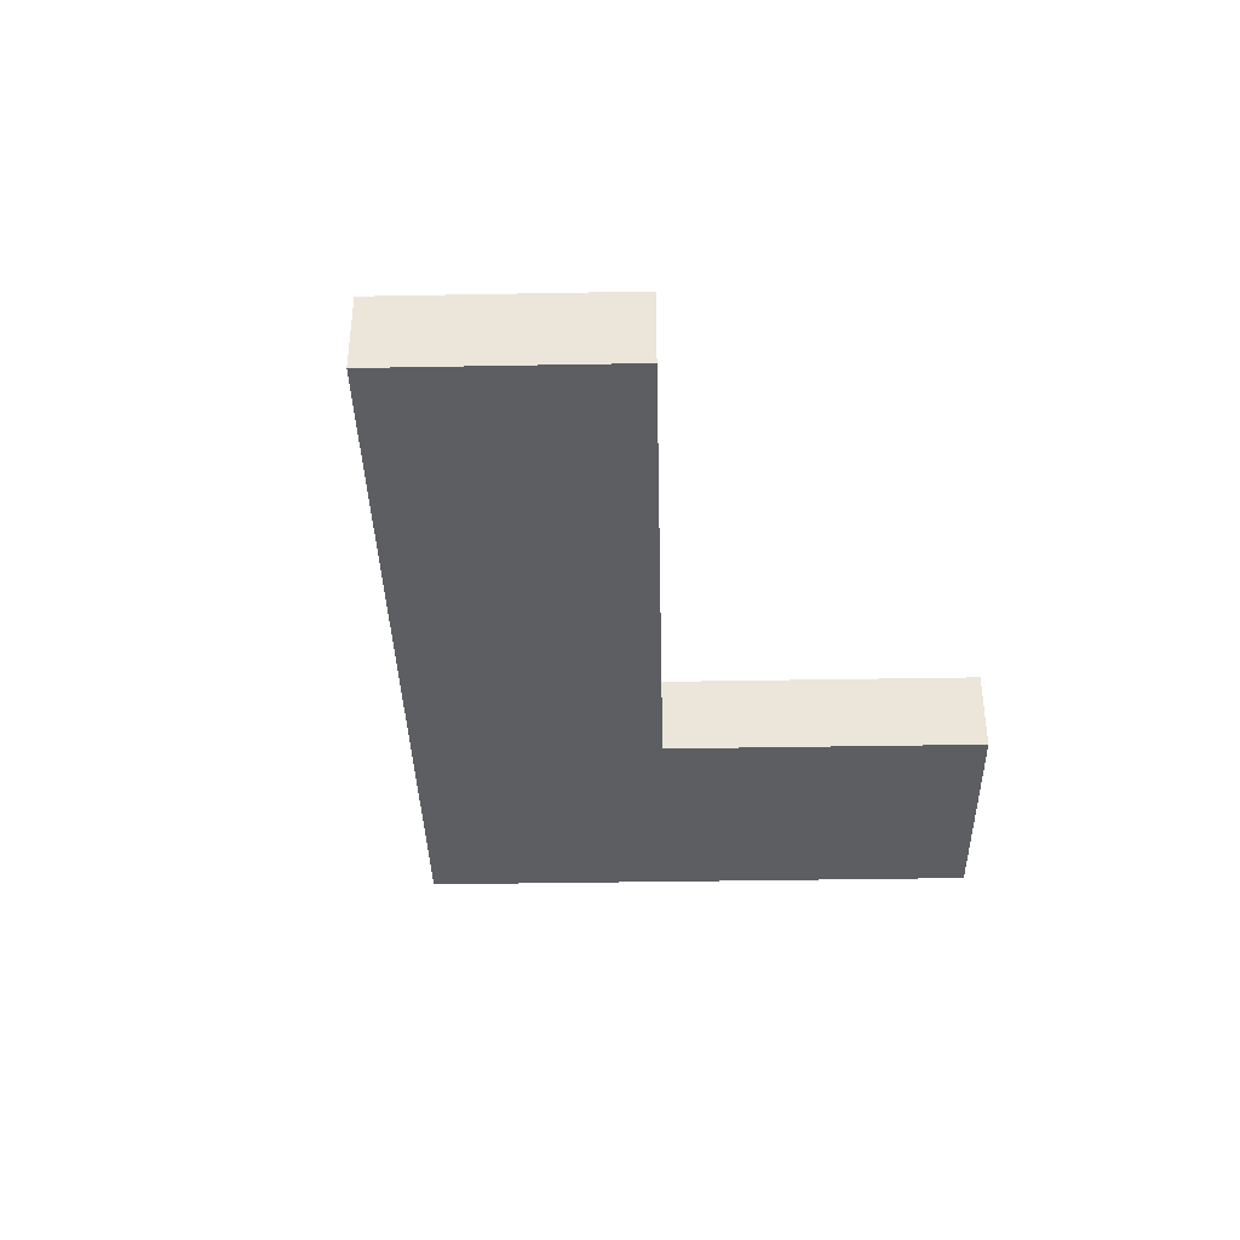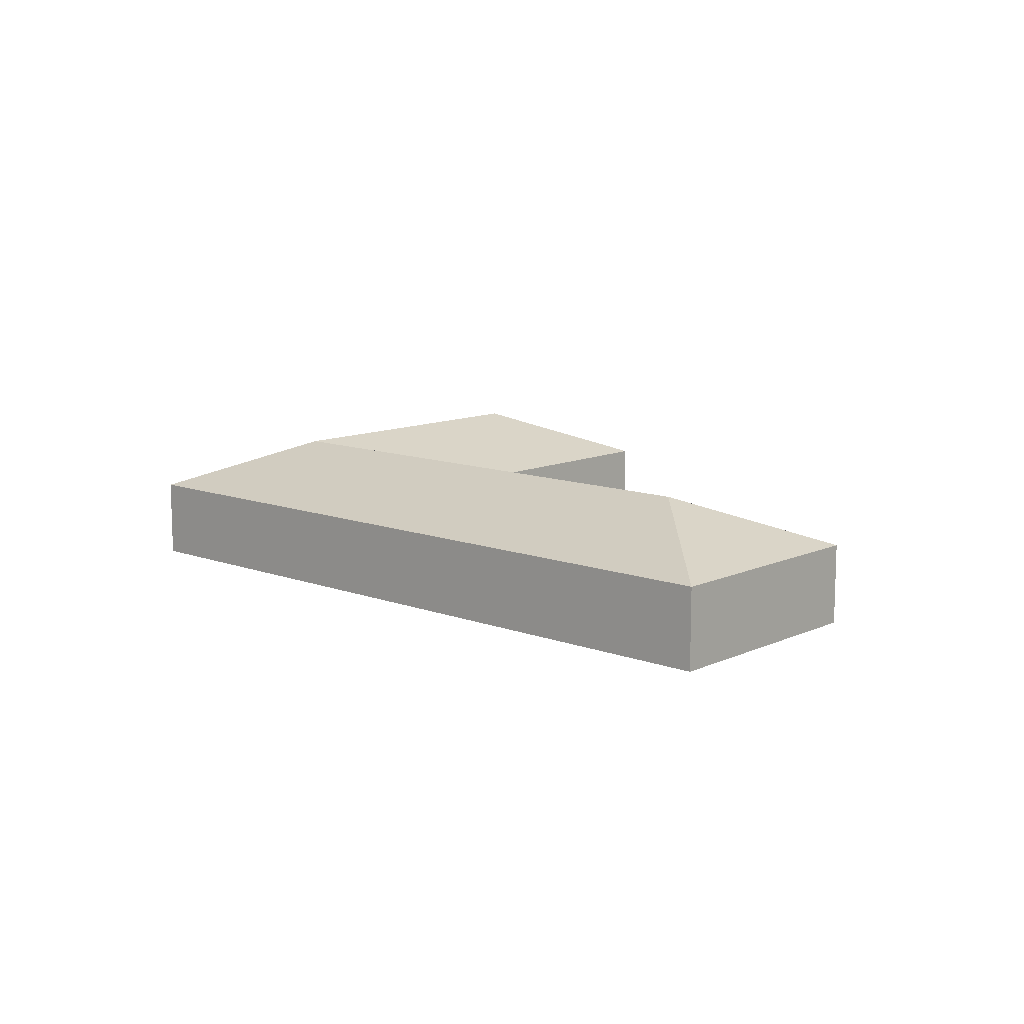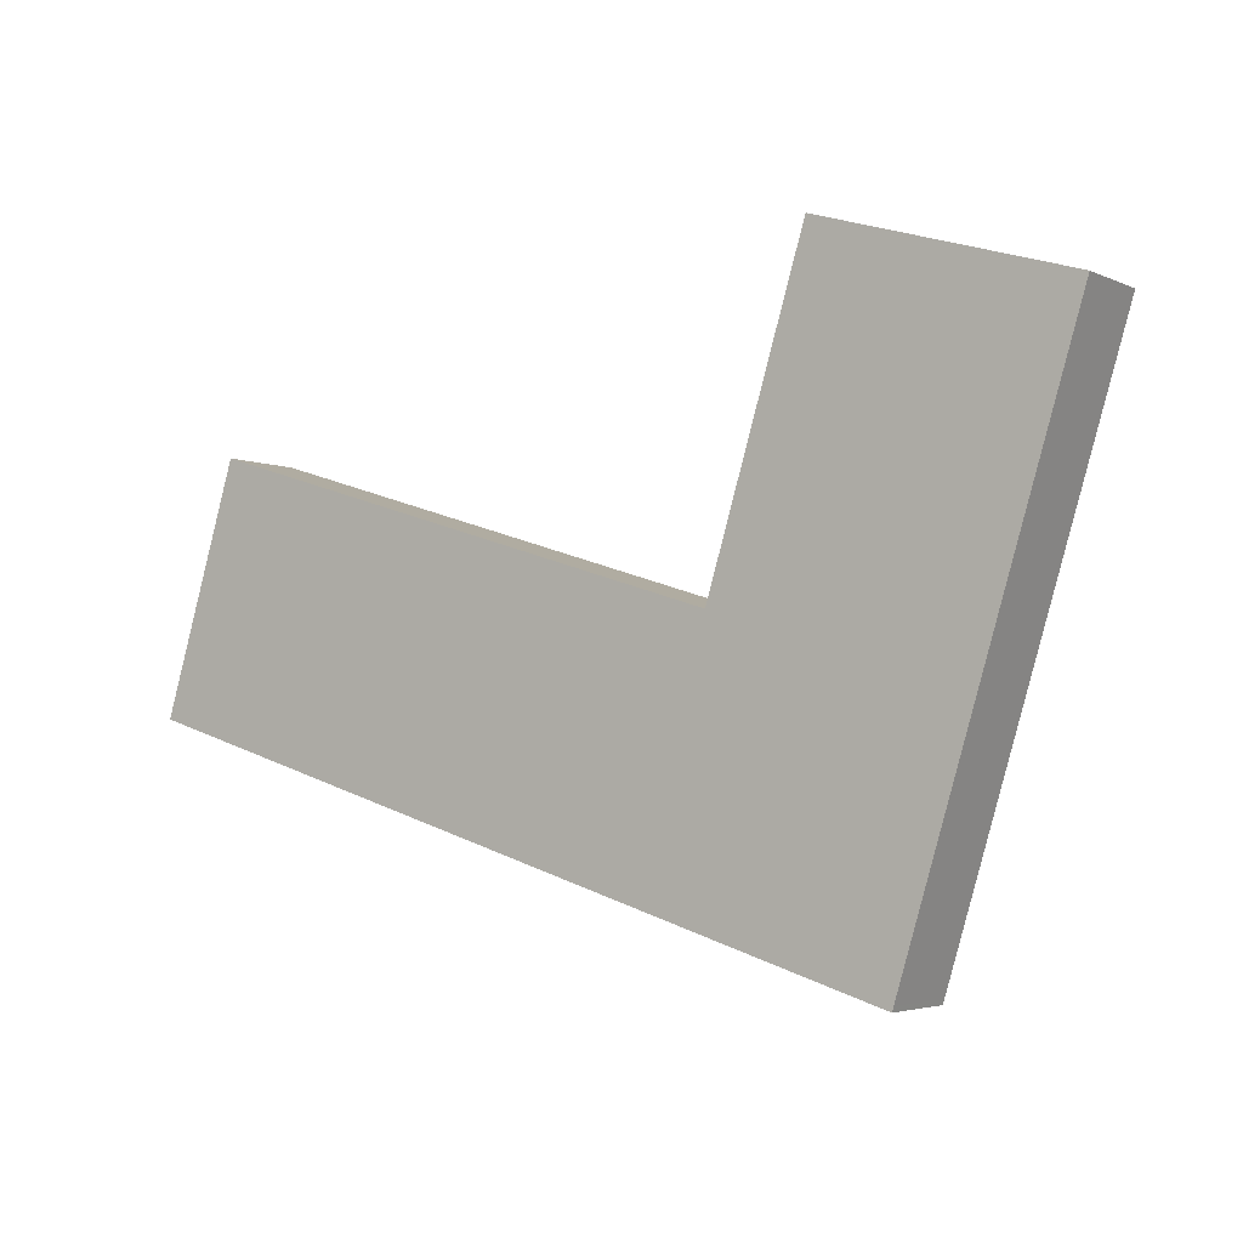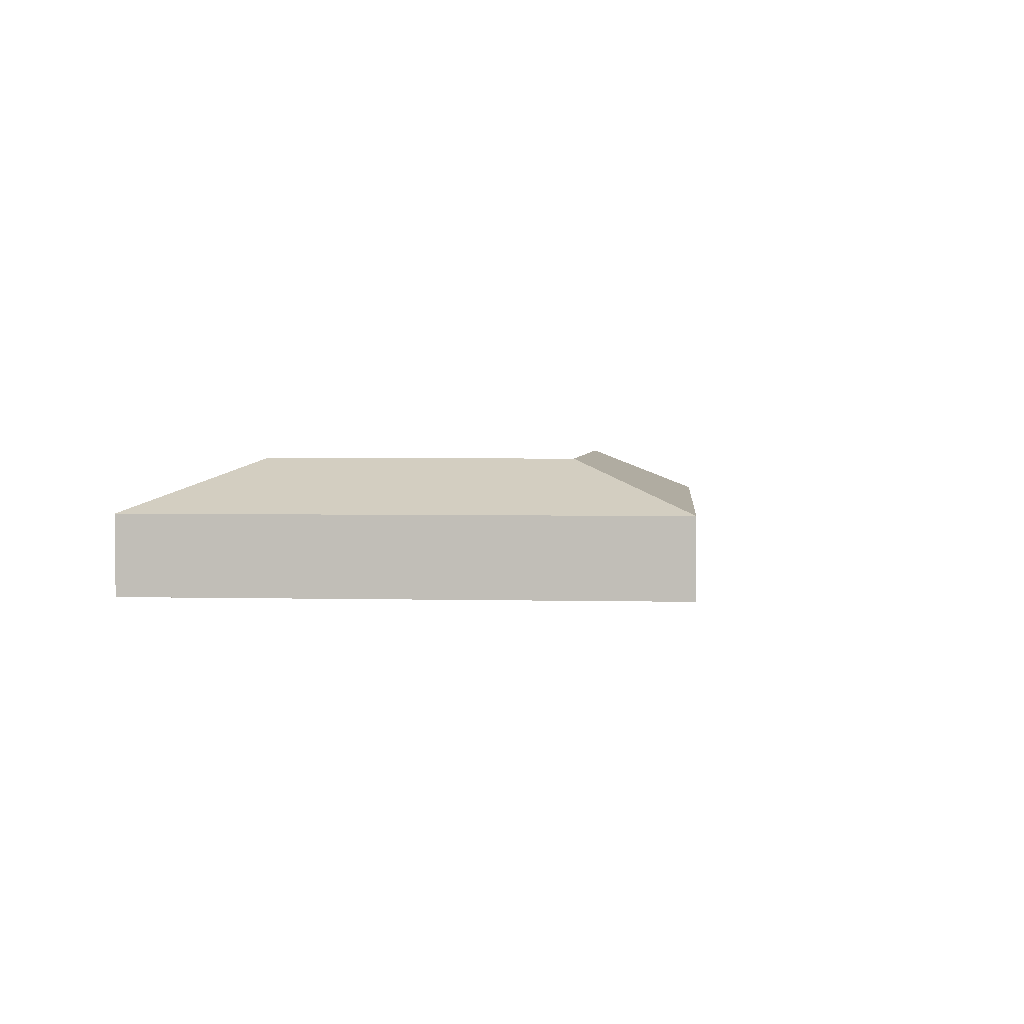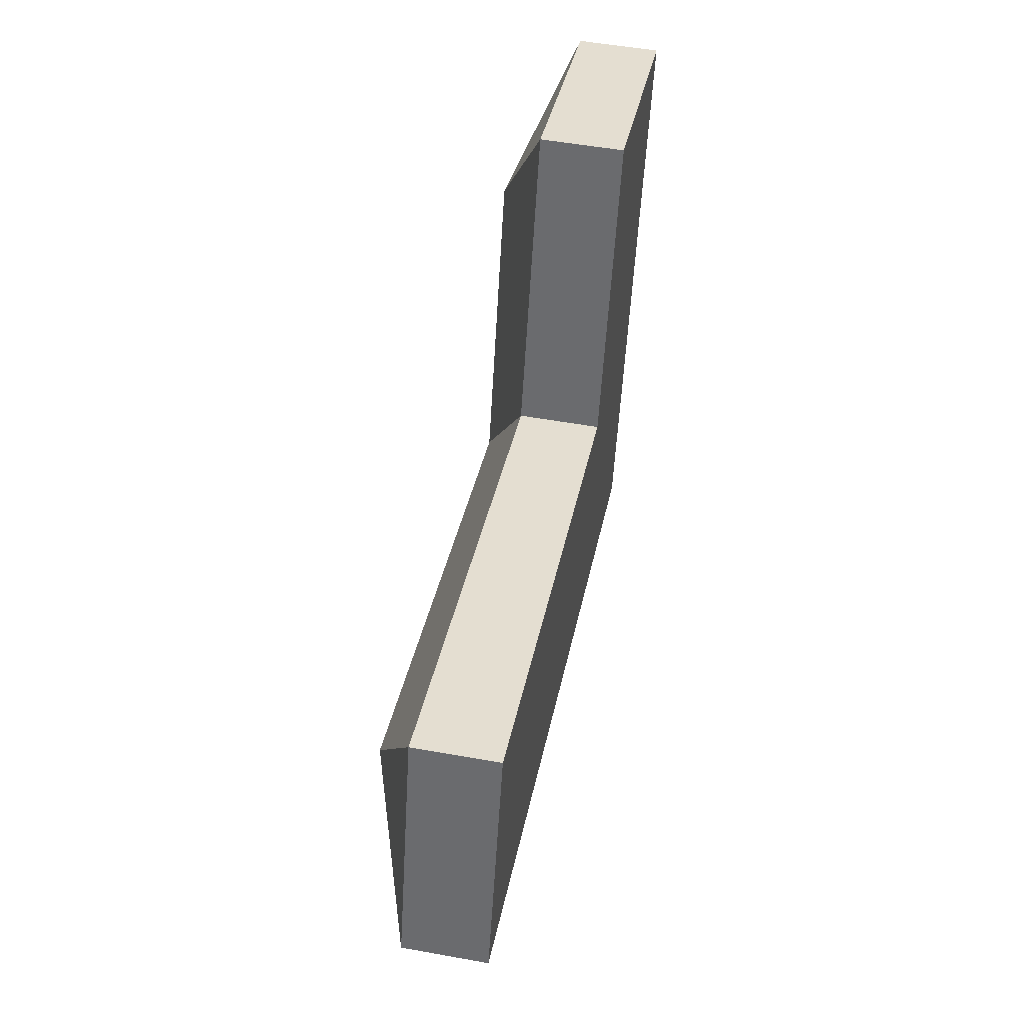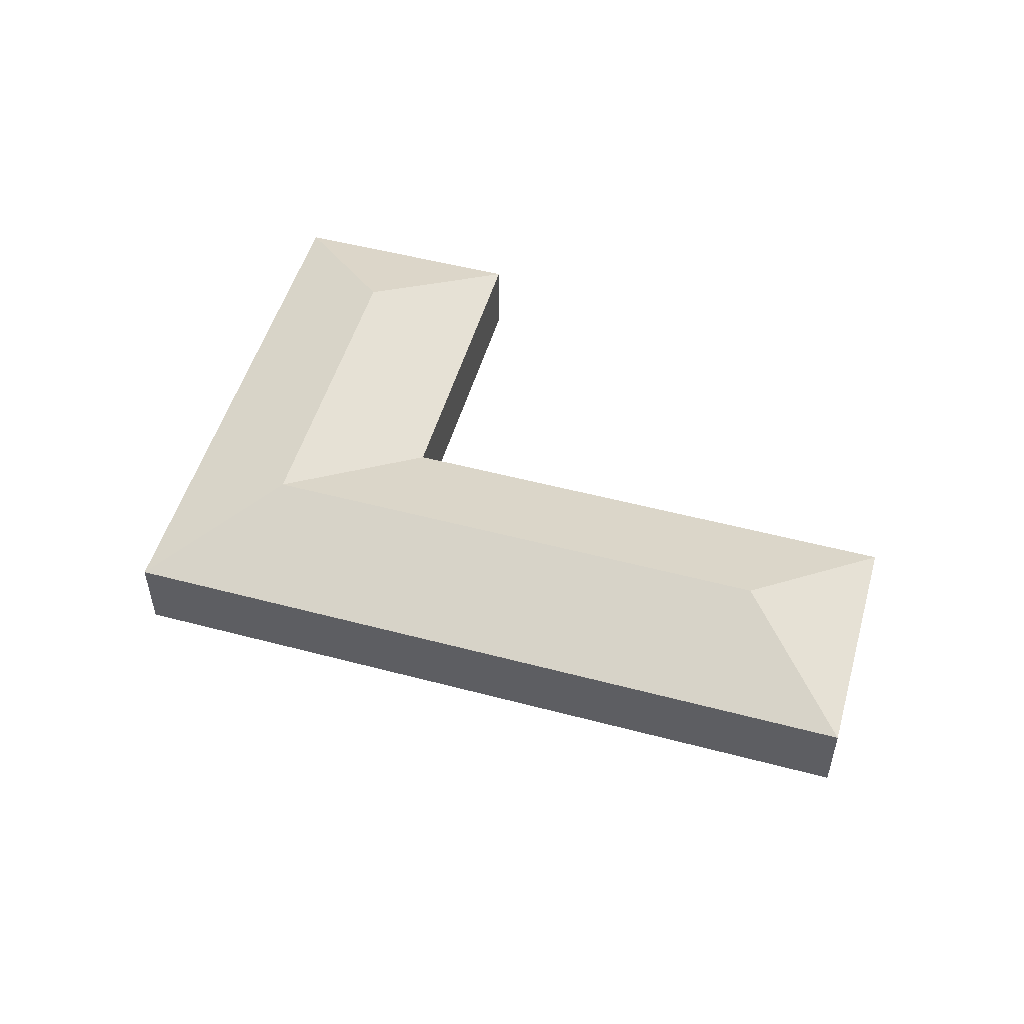
<metadata>
{"format":"obj","ext":"obj","renderer":"f3d","projection":"perspective","resolution":1024,"background":"white","views":[{"elev":-38.1,"azim":-71.6,"up":"+Y"},{"elev":11.2,"azim":-120.6,"up":"+Y"},{"elev":-3.7,"azim":34.6,"up":"+Z"},{"elev":2.8,"azim":112.0,"up":"+Y"},{"elev":52.4,"azim":-79.0,"up":"+Z"},{"elev":51.5,"azim":-146.9,"up":"+Y"}]}
</metadata>
<code>
v  34.1 6.009 10.26
v  26.24 3.673 3.63
v  30.41 3.673 17.22
v  31.56 6.009 1.994
v  26.21 3.673 3.535
v  29.91 6.009 -3.395
v  41.06 3.673 13.95
v  36.89 3.673 0.358
v  35.51 3.673 -4.14
v  33.68 3.673 -10.1
v  33.61 3.673 -10.32
v  22.86 3.673 -7.022
v  24.49 6.009 -1.729
v  0 3.673 2.249e-16
v  6.919 6.009 3.667
v  3.252 3.673 10.59
v  26.11 3.673 3.564
v  41.06 -8.542e-16 13.95
v  36.89 -2.192e-17 0.358
v  35.51 2.535e-16 -4.14
v  33.68 6.187e-16 -10.1
v  33.61 6.322e-16 -10.32
v  22.86 4.3e-16 -7.022
v  0 0 0
v  3.252 -6.482e-16 10.59
v  26.21 -2.165e-16 3.535
v  30.41 -1.055e-15 17.22
v  26.24 -2.223e-16 3.63
v  26.11 -2.182e-16 3.564
g defaultobject
f 1 2 3
f 2 1 4
f 2 4 5
f 5 4 6
f 1 3 7
f 8 1 7
f 1 8 4
f 4 8 9
f 4 9 6
f 6 9 10
f 6 10 11
f 12 6 11
f 6 12 13
f 13 12 14
f 13 14 15
f 15 14 16
f 6 17 5
f 17 6 16
f 16 6 13
f 16 13 15
f 18 8 7
f 8 18 19
f 8 19 9
f 9 19 20
f 9 20 10
f 10 20 21
f 10 21 11
f 11 21 22
f 22 12 11
f 12 22 23
f 12 23 14
f 14 23 24
f 24 16 14
f 16 24 25
f 26 2 5
f 2 26 3
f 3 26 27
f 27 26 28
f 25 17 16
f 17 25 29
f 17 29 5
f 5 29 26
f 27 7 3
f 7 27 18
f 27 19 18
f 19 27 28
f 19 28 20
f 20 28 26
f 20 26 29
f 20 29 25
f 20 25 24
f 20 24 21
f 21 24 23
f 21 23 22

</code>
